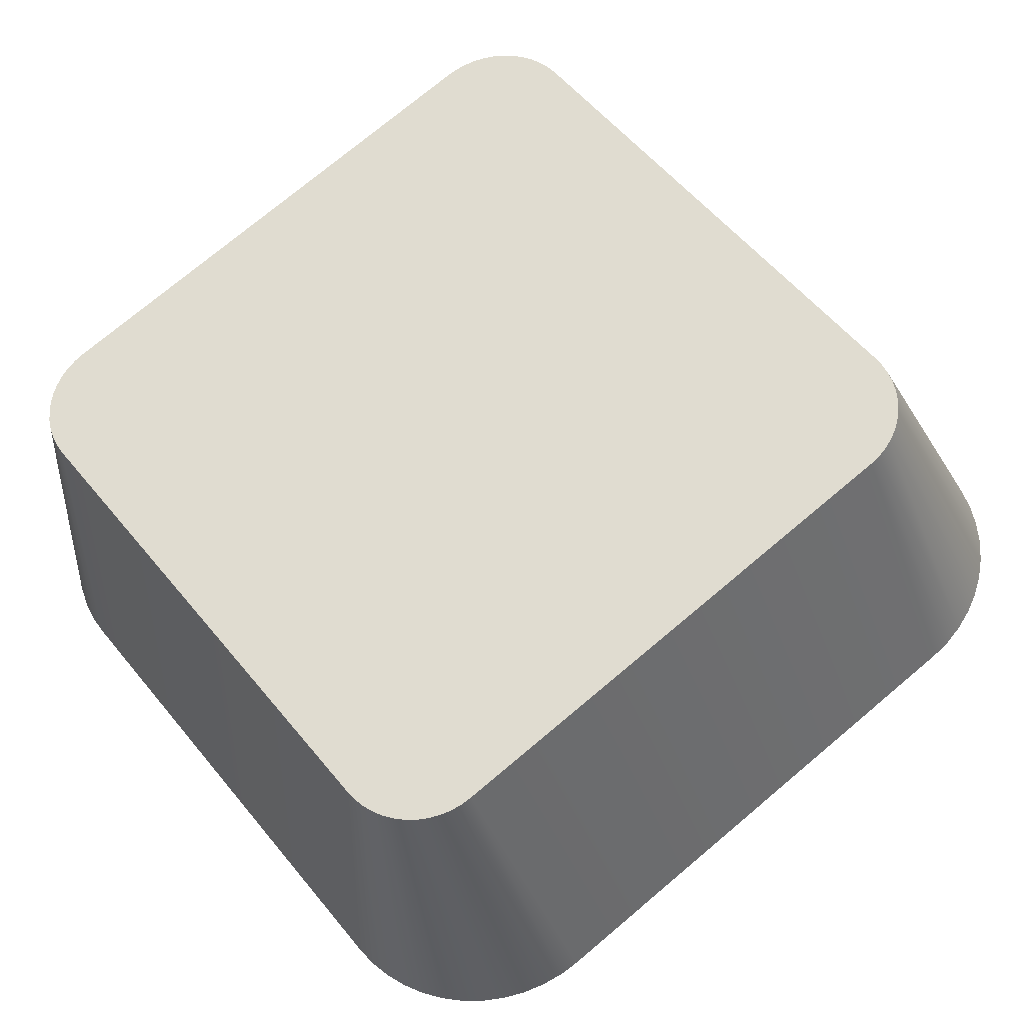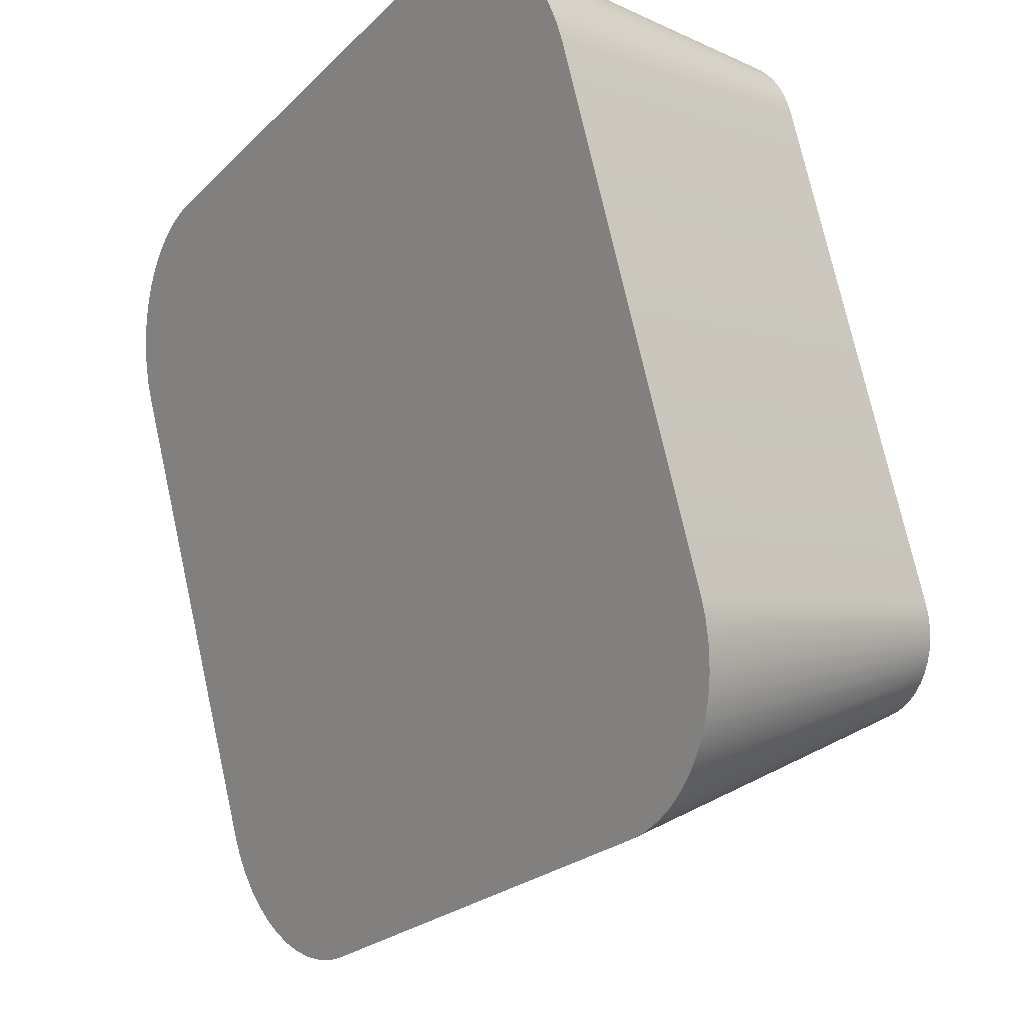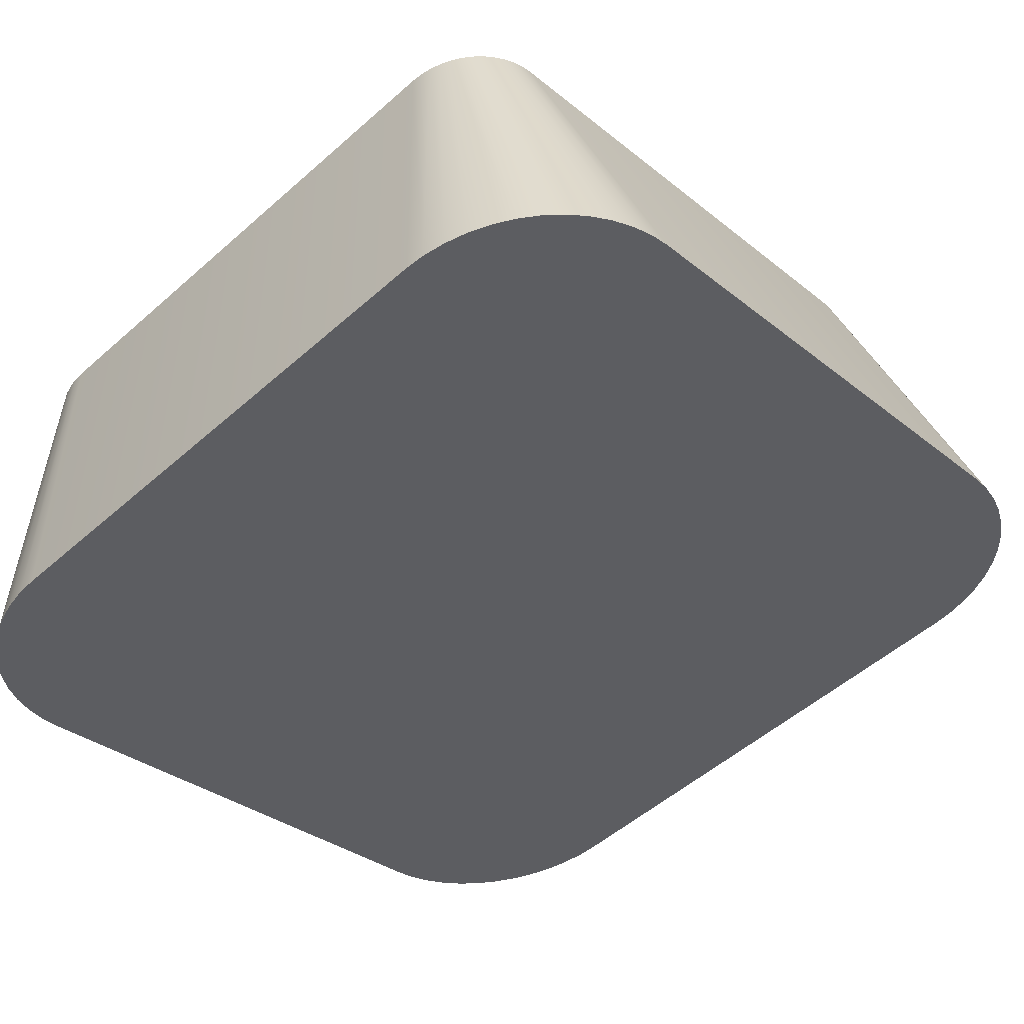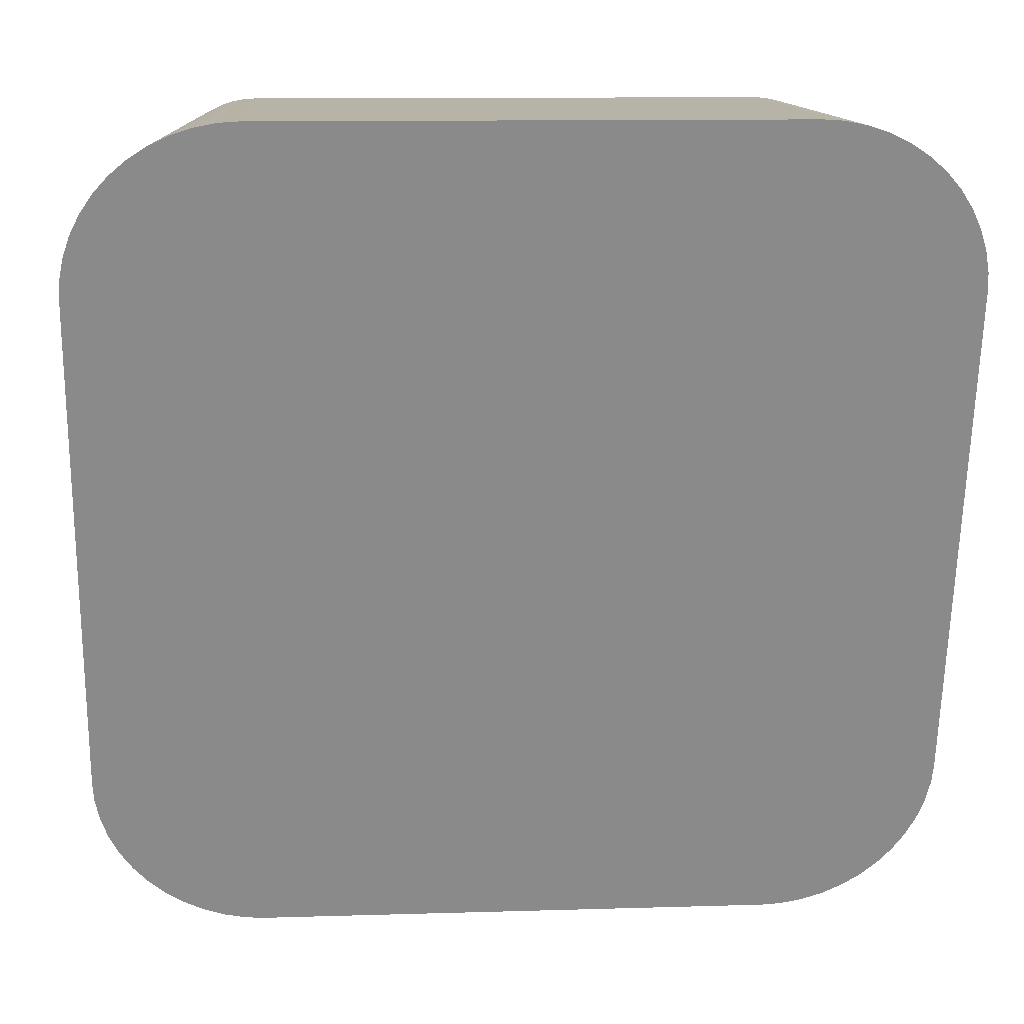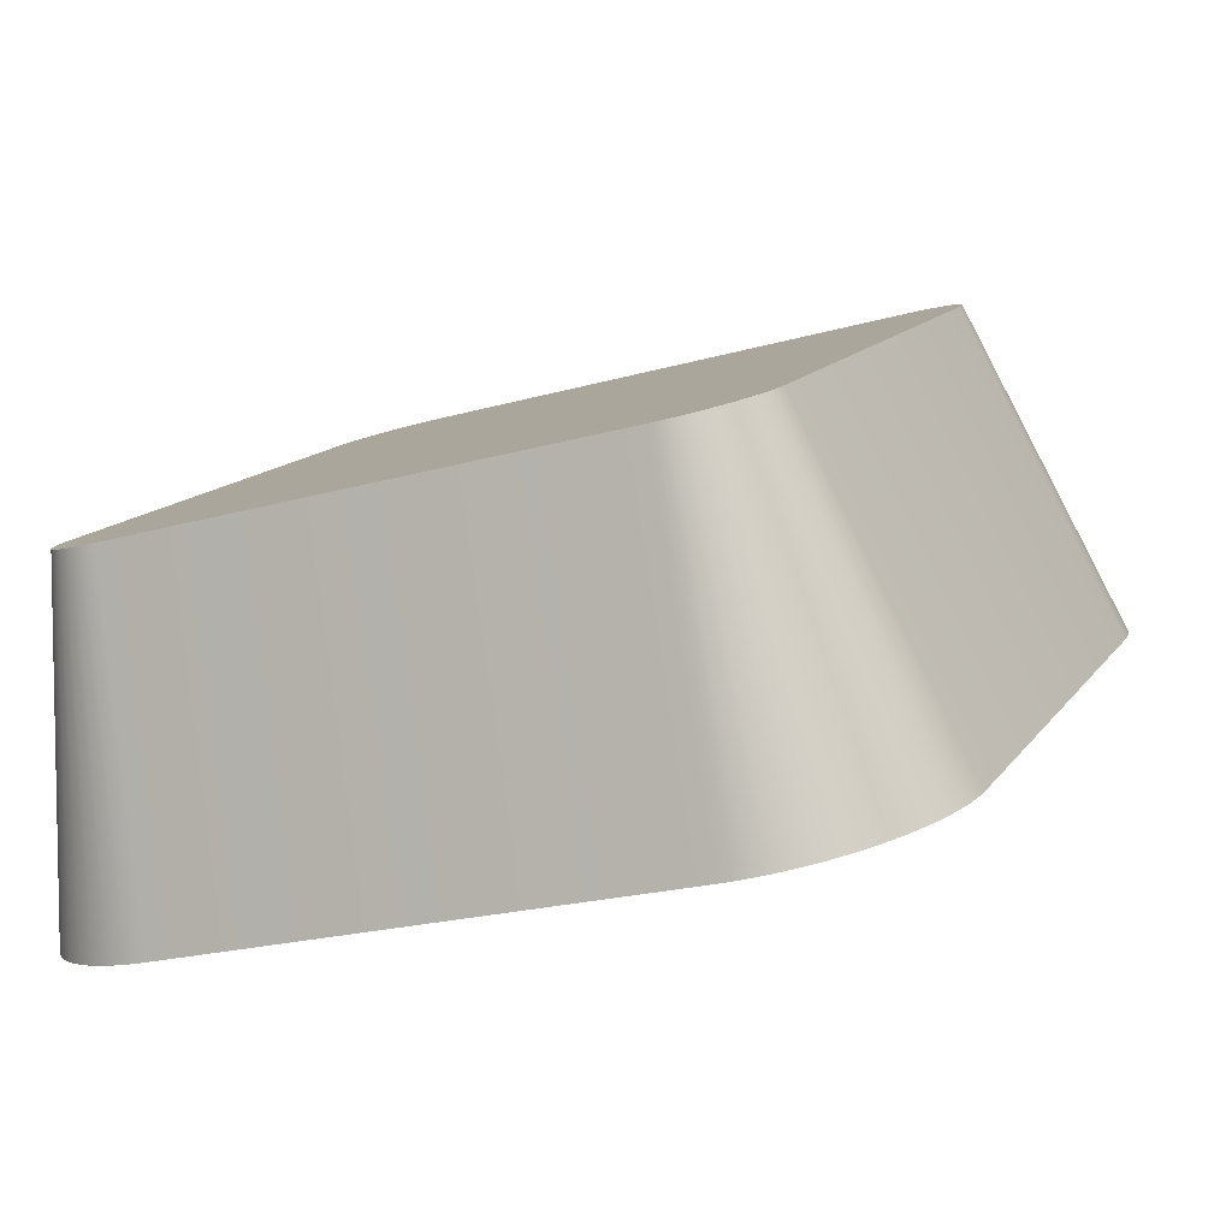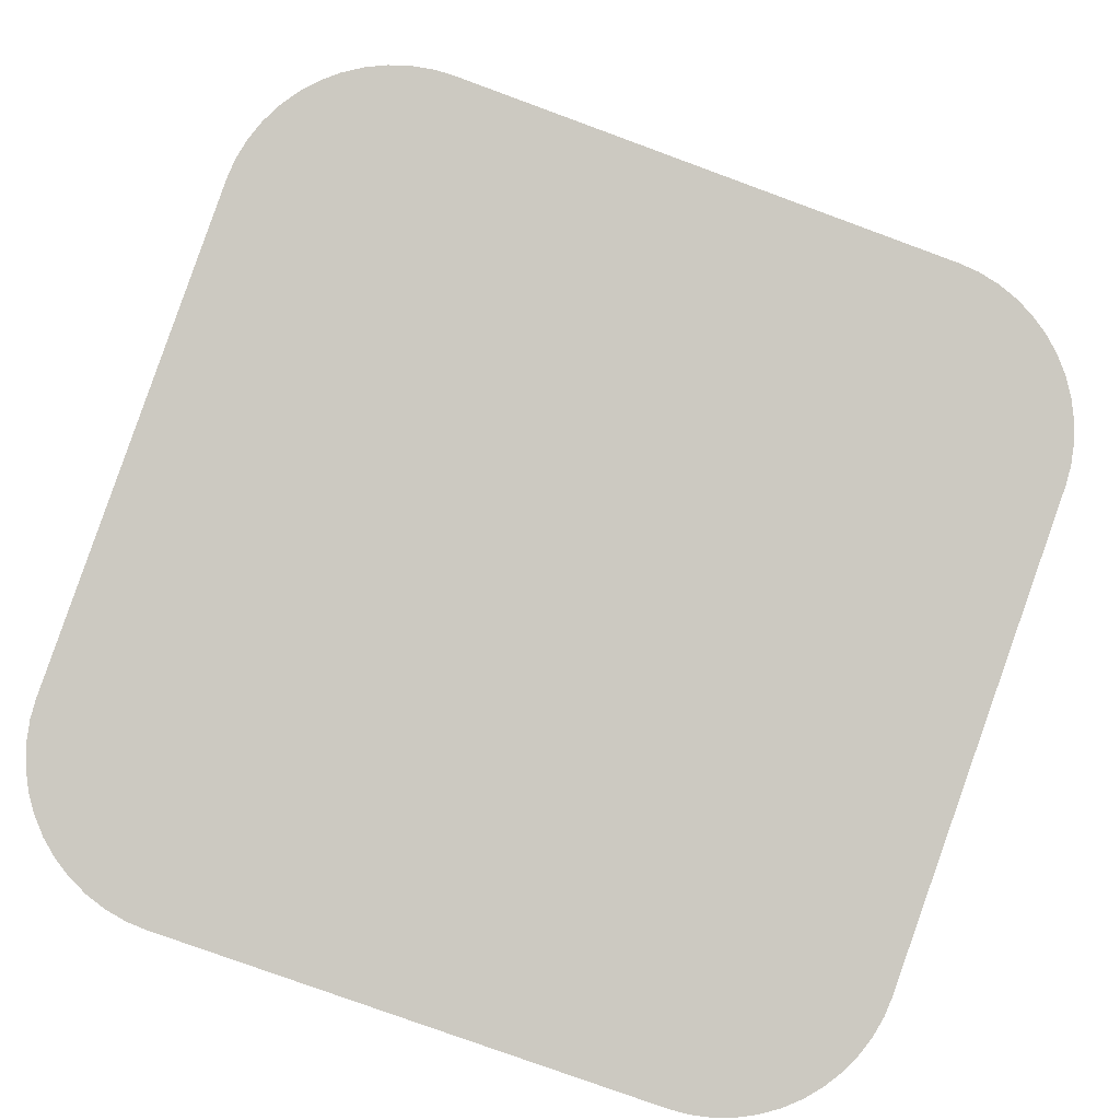
<metadata>
{"format":"obj","ext":"obj","renderer":"f3d","projection":"perspective","resolution":1024,"background":"white","views":[{"elev":74.8,"azim":140.0,"up":"+Y"},{"elev":-23.6,"azim":57.3,"up":"+Z"},{"elev":-52.4,"azim":43.5,"up":"+Y"},{"elev":11.7,"azim":-4.2,"up":"+Z"},{"elev":13.7,"azim":112.1,"up":"+Y"},{"elev":-78.2,"azim":159.9,"up":"+Y"}]}
</metadata>
<code>
o Grouper_1_81/Grouper_1/mesh29/mesh29-geometry#mesh29-geometry
v -0.5434 0.09689 -0.2294
v -0.5434 0.08413 -0.1817
v -0.5434 0.09662 -0.2283
v -0.5434 0.08386 -0.1807
v -0.5514 0.06561 -0.2369
v -0.5432 0.09716 -0.2304
v -0.5514 0.05299 -0.1898
v -0.5513 0.06609 -0.2387
v -0.5432 0.08359 -0.1797
v -0.5513 0.05251 -0.188
v -0.5509 0.06662 -0.2407
v -0.5428 0.09742 -0.2313
v -0.5509 0.05198 -0.186
v -0.5428 0.08333 -0.1788
v -0.5502 0.05147 -0.1841
v -0.5502 0.06713 -0.2426
v -0.5424 0.09766 -0.2322
v -0.5424 0.08309 -0.1778
v -0.5493 0.05098 -0.1823
v -0.5493 0.06762 -0.2444
v -0.5418 0.09789 -0.2331
v -0.5418 0.08286 -0.177
v -0.5481 0.05053 -0.1806
v -0.5481 0.06807 -0.2461
v -0.5411 0.09809 -0.2338
v -0.5411 0.08266 -0.1762
v -0.5467 0.05012 -0.1791
v -0.5467 0.06848 -0.2476
v -0.5403 0.09827 -0.2345
v -0.5452 0.06884 -0.249
v -0.5403 0.08248 -0.1756
v -0.5452 0.04976 -0.1778
v -0.5394 0.09842 -0.2351
v -0.5434 0.04946 -0.1766
v -0.5434 0.06914 -0.2501
v -0.5394 0.08233 -0.175
v -0.5385 0.09854 -0.2355
v -0.5415 0.04922 -0.1757
v -0.5415 0.06938 -0.251
v -0.5385 0.08221 -0.1746
v -0.5395 0.06955 -0.2516
v -0.5375 0.09863 -0.2358
v -0.5395 0.04905 -0.1751
v -0.5375 0.08212 -0.1742
v -0.5364 0.09868 -0.236
v -0.5375 0.04894 -0.1747
v -0.5375 0.06966 -0.252
v -0.5364 0.08207 -0.174
v -0.5354 0.0987 -0.2361
v -0.5357 0.04891 -0.1746
v -0.5357 0.06969 -0.2521
v -0.5354 0.08205 -0.174
v -0.4871 0.0987 -0.2361
v -0.4869 0.04891 -0.1746
v -0.4869 0.06969 -0.2521
v -0.4871 0.08205 -0.174
v -0.4851 0.06966 -0.252
v -0.4851 0.04894 -0.1747
v -0.4861 0.09868 -0.236
v -0.4861 0.08207 -0.174
v -0.483 0.06955 -0.2516
v -0.483 0.04905 -0.1751
v -0.4851 0.08212 -0.1742
v -0.4851 0.09863 -0.2358
v -0.4841 0.09854 -0.2355
v -0.481 0.04922 -0.1757
v -0.4841 0.08221 -0.1746
v -0.481 0.06938 -0.251
v -0.4791 0.06914 -0.2501
v -0.4831 0.08233 -0.175
v -0.4791 0.04946 -0.1766
v -0.4831 0.09842 -0.2351
v -0.4774 0.06884 -0.249
v -0.4774 0.04976 -0.1778
v -0.4822 0.09827 -0.2345
v -0.4822 0.08248 -0.1756
v -0.4815 0.09809 -0.2338
v -0.4758 0.05012 -0.1791
v -0.4758 0.06848 -0.2476
v -0.4815 0.08266 -0.1762
v -0.4744 0.06807 -0.2461
v -0.4744 0.05053 -0.1806
v -0.4808 0.09789 -0.2331
v -0.4808 0.08286 -0.177
v -0.4733 0.06762 -0.2444
v -0.4733 0.05098 -0.1823
v -0.4802 0.09766 -0.2322
v -0.4802 0.08309 -0.1778
v -0.4723 0.06713 -0.2426
v -0.4723 0.05147 -0.1841
v -0.4797 0.09742 -0.2313
v -0.4797 0.08333 -0.1788
v -0.4717 0.06662 -0.2407
v -0.4717 0.05198 -0.186
v -0.4794 0.09716 -0.2304
v -0.4794 0.08359 -0.1797
v -0.4712 0.06609 -0.2387
v -0.4712 0.05251 -0.188
v -0.4792 0.09689 -0.2294
v -0.4792 0.08386 -0.1807
v -0.4711 0.06561 -0.2369
v -0.4711 0.05299 -0.1898
v -0.4791 0.09662 -0.2283
v -0.4791 0.08413 -0.1817
f 1 2 3
f 2 1 4
f 3 2 1
f 4 1 2
f 2 5 3
f 3 5 2
f 5 1 3
f 3 1 5
f 4 1 6
f 6 1 4
f 4 7 2
f 2 7 4
f 5 2 7
f 7 2 5
f 1 5 8
f 8 5 1
f 8 6 1
f 1 6 8
f 4 6 9
f 9 6 4
f 7 4 10
f 10 4 7
f 10 5 7
f 7 5 10
f 5 10 8
f 8 10 5
f 6 8 11
f 11 8 6
f 9 6 12
f 12 6 9
f 9 10 4
f 4 10 9
f 8 10 13
f 13 10 8
f 8 13 11
f 11 13 8
f 11 12 6
f 6 12 11
f 9 12 14
f 14 12 9
f 10 9 13
f 13 9 10
f 11 13 15
f 15 13 11
f 12 11 16
f 16 11 12
f 14 12 17
f 17 12 14
f 14 13 9
f 9 13 14
f 13 14 15
f 15 14 13
f 11 15 16
f 16 15 11
f 16 17 12
f 12 17 16
f 14 17 18
f 18 17 14
f 18 15 14
f 14 15 18
f 16 15 19
f 19 15 16
f 17 16 20
f 20 16 17
f 18 17 21
f 21 17 18
f 15 18 19
f 19 18 15
f 16 19 20
f 20 19 16
f 20 21 17
f 17 21 20
f 18 21 22
f 22 21 18
f 22 19 18
f 18 19 22
f 20 19 23
f 23 19 20
f 21 20 24
f 24 20 21
f 22 21 25
f 25 21 22
f 19 22 23
f 23 22 19
f 20 23 24
f 24 23 20
f 24 25 21
f 21 25 24
f 22 25 26
f 26 25 22
f 26 23 22
f 22 23 26
f 24 23 27
f 27 23 24
f 25 24 28
f 28 24 25
f 26 25 29
f 29 25 26
f 23 26 27
f 27 26 23
f 24 27 28
f 28 27 24
f 30 25 28
f 28 25 30
f 25 30 29
f 29 30 25
f 26 29 31
f 31 29 26
f 31 27 26
f 26 27 31
f 28 27 32
f 32 27 28
f 28 32 30
f 30 32 28
f 30 33 29
f 29 33 30
f 31 29 33
f 33 29 31
f 27 31 32
f 32 31 27
f 30 32 34
f 34 32 30
f 33 30 35
f 35 30 33
f 31 33 36
f 36 33 31
f 31 34 32
f 32 34 31
f 30 34 35
f 35 34 30
f 35 37 33
f 33 37 35
f 36 33 37
f 37 33 36
f 34 31 36
f 36 31 34
f 35 34 38
f 38 34 35
f 37 35 39
f 39 35 37
f 36 37 40
f 40 37 36
f 36 38 34
f 34 38 36
f 35 38 39
f 39 38 35
f 41 37 39
f 39 37 41
f 40 37 42
f 42 37 40
f 38 36 40
f 40 36 38
f 39 38 43
f 43 38 39
f 37 41 42
f 42 41 37
f 39 43 41
f 41 43 39
f 40 42 44
f 44 42 40
f 40 43 38
f 38 43 40
f 41 45 42
f 42 45 41
f 41 43 46
f 46 43 41
f 44 42 45
f 45 42 44
f 43 40 44
f 44 40 43
f 45 41 47
f 47 41 45
f 44 46 43
f 43 46 44
f 41 46 47
f 47 46 41
f 44 45 48
f 48 45 44
f 47 49 45
f 45 49 47
f 46 44 48
f 48 44 46
f 47 46 50
f 50 46 47
f 48 45 49
f 49 45 48
f 49 47 51
f 51 47 49
f 52 46 48
f 48 46 52
f 46 52 50
f 50 52 46
f 47 50 51
f 51 50 47
f 48 49 52
f 52 49 48
f 51 53 49
f 49 53 51
f 52 54 50
f 50 54 52
f 51 50 54
f 54 50 51
f 52 49 53
f 53 49 52
f 53 51 55
f 55 51 53
f 54 52 56
f 56 52 54
f 51 54 55
f 55 54 51
f 52 53 56
f 56 53 52
f 57 53 55
f 55 53 57
f 56 58 54
f 54 58 56
f 55 54 58
f 58 54 55
f 56 53 59
f 59 53 56
f 53 57 59
f 59 57 53
f 55 58 57
f 57 58 55
f 58 56 60
f 60 56 58
f 56 59 60
f 60 59 56
f 61 59 57
f 57 59 61
f 57 58 62
f 62 58 57
f 63 58 60
f 60 58 63
f 60 59 64
f 64 59 60
f 59 61 64
f 64 61 59
f 57 62 61
f 61 62 57
f 58 63 62
f 62 63 58
f 60 64 63
f 63 64 60
f 61 65 64
f 64 65 61
f 61 62 66
f 66 62 61
f 67 62 63
f 63 62 67
f 63 64 65
f 65 64 63
f 65 61 68
f 68 61 65
f 62 67 66
f 66 67 62
f 61 66 68
f 68 66 61
f 63 65 67
f 67 65 63
f 69 65 68
f 68 65 69
f 70 66 67
f 67 66 70
f 68 66 71
f 71 66 68
f 67 65 72
f 72 65 67
f 65 69 72
f 72 69 65
f 68 71 69
f 69 71 68
f 66 70 71
f 71 70 66
f 67 72 70
f 70 72 67
f 73 72 69
f 69 72 73
f 69 71 73
f 73 71 69
f 70 74 71
f 71 74 70
f 70 72 75
f 75 72 70
f 72 73 75
f 75 73 72
f 73 71 74
f 74 71 73
f 74 70 76
f 76 70 74
f 70 75 76
f 76 75 70
f 73 77 75
f 75 77 73
f 73 74 78
f 78 74 73
f 76 78 74
f 74 78 76
f 76 75 77
f 77 75 76
f 77 73 79
f 79 73 77
f 73 78 79
f 79 78 73
f 78 76 80
f 80 76 78
f 76 77 80
f 80 77 76
f 81 77 79
f 79 77 81
f 79 78 82
f 82 78 79
f 80 82 78
f 78 82 80
f 80 77 83
f 83 77 80
f 77 81 83
f 83 81 77
f 79 82 81
f 81 82 79
f 82 80 84
f 84 80 82
f 80 83 84
f 84 83 80
f 85 83 81
f 81 83 85
f 81 82 86
f 86 82 81
f 84 86 82
f 82 86 84
f 84 83 87
f 87 83 84
f 83 85 87
f 87 85 83
f 81 86 85
f 85 86 81
f 86 84 88
f 88 84 86
f 84 87 88
f 88 87 84
f 89 87 85
f 85 87 89
f 85 86 90
f 90 86 85
f 88 90 86
f 86 90 88
f 88 87 91
f 91 87 88
f 87 89 91
f 91 89 87
f 85 90 89
f 89 90 85
f 90 88 92
f 92 88 90
f 88 91 92
f 92 91 88
f 93 91 89
f 89 91 93
f 89 90 94
f 94 90 89
f 92 94 90
f 90 94 92
f 92 91 95
f 95 91 92
f 91 93 95
f 95 93 91
f 89 94 93
f 93 94 89
f 94 92 96
f 96 92 94
f 92 95 96
f 96 95 92
f 97 95 93
f 93 95 97
f 93 94 98
f 98 94 93
f 96 98 94
f 94 98 96
f 96 95 99
f 99 95 96
f 95 97 99
f 99 97 95
f 93 98 97
f 97 98 93
f 98 96 100
f 100 96 98
f 96 99 100
f 100 99 96
f 101 99 97
f 97 99 101
f 97 98 102
f 102 98 97
f 100 102 98
f 98 102 100
f 100 99 103
f 103 99 100
f 99 101 103
f 103 101 99
f 97 102 101
f 101 102 97
f 102 100 104
f 104 100 102
f 100 103 104
f 104 103 100
f 101 104 103
f 103 104 101
f 104 101 102
f 102 101 104

</code>
